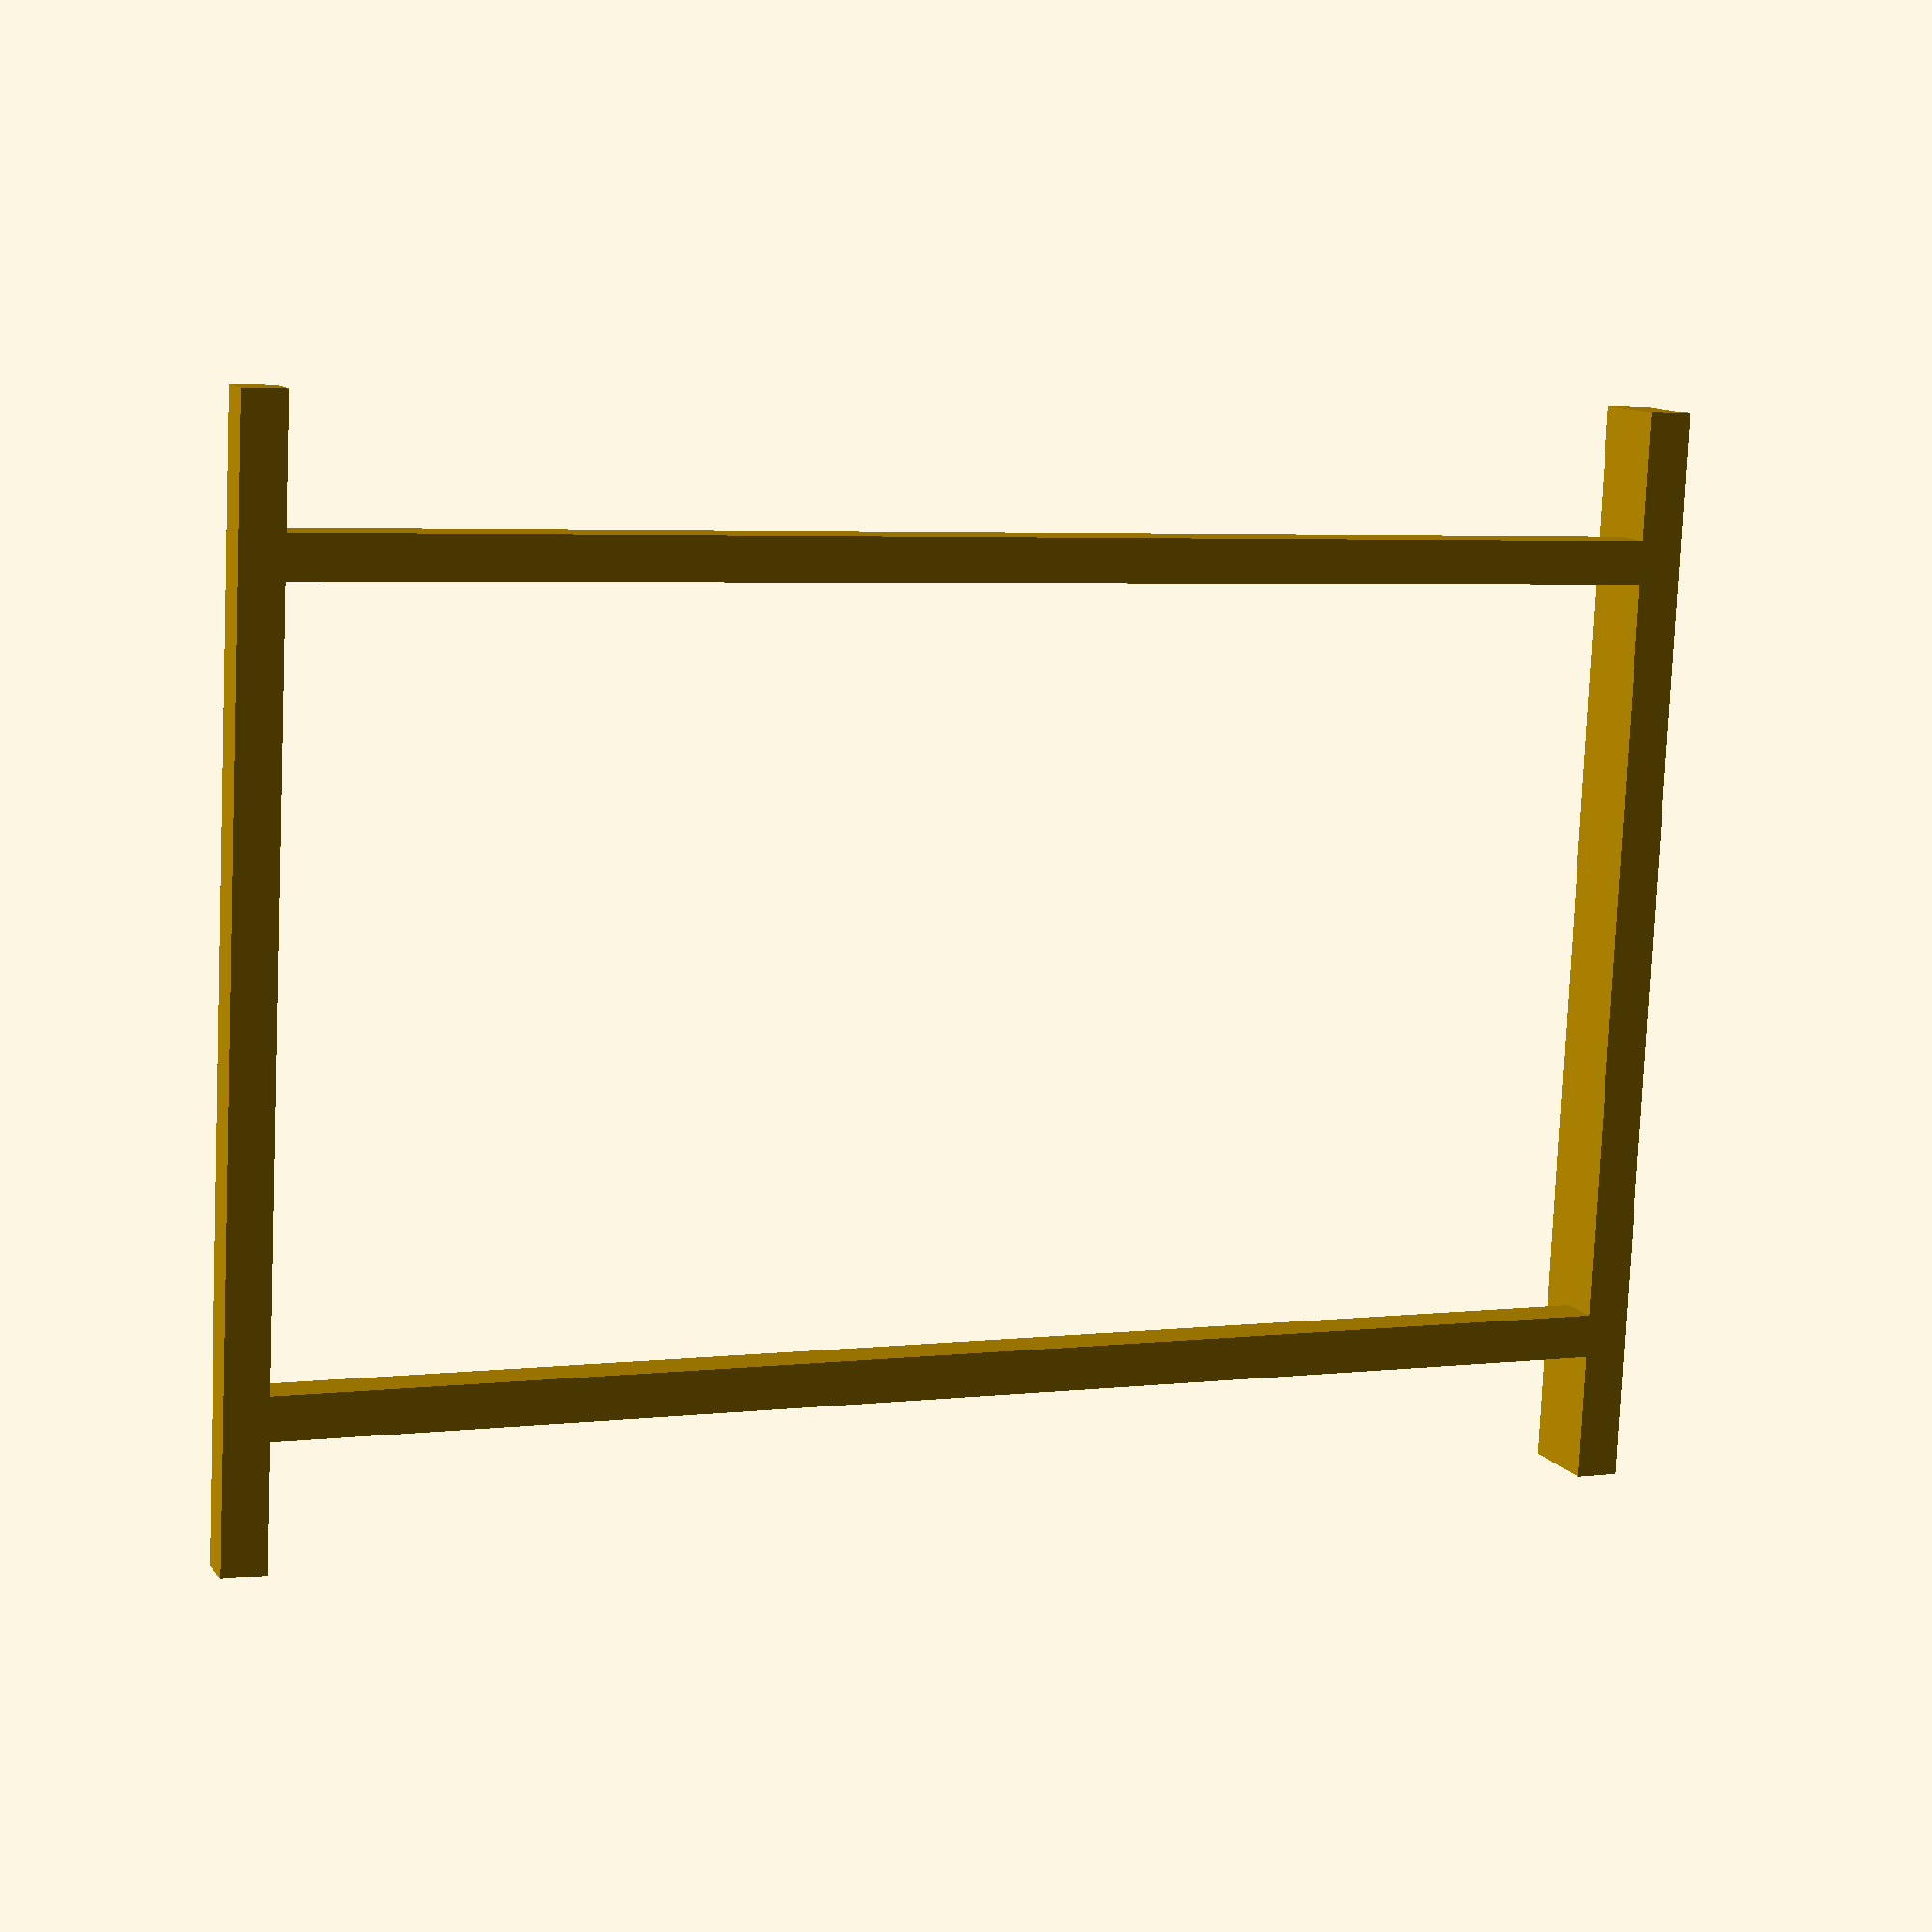
<openscad>
thick = 6;
length = 201;
width = 150;
bar_spacing = 103;

translate ([-((bar_spacing / 2) + thick), 0, 0])
  cube ([thick, length, thick]);
translate ([bar_spacing / 2, 0, 0])
  cube ([thick, length, thick]);
translate ([-(width / 2), 0, 0])
  cube ([width, thick, thick]);
translate ([-(width / 2), length - thick, 0])
  cube ([width, thick, thick * 2]);
  
</openscad>
<views>
elev=168.6 azim=87.3 roll=21.8 proj=p view=wireframe
</views>
